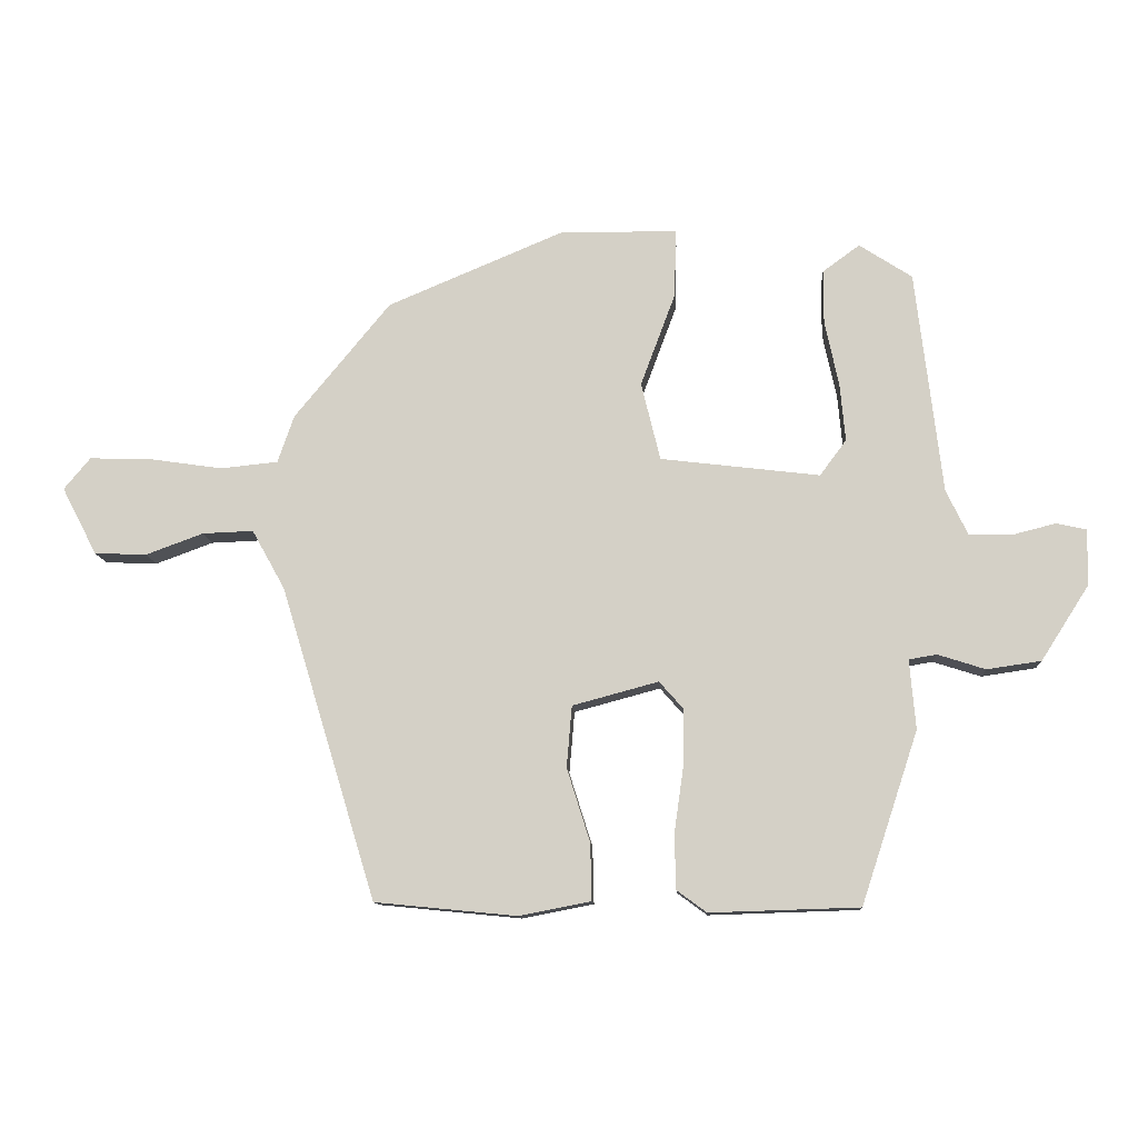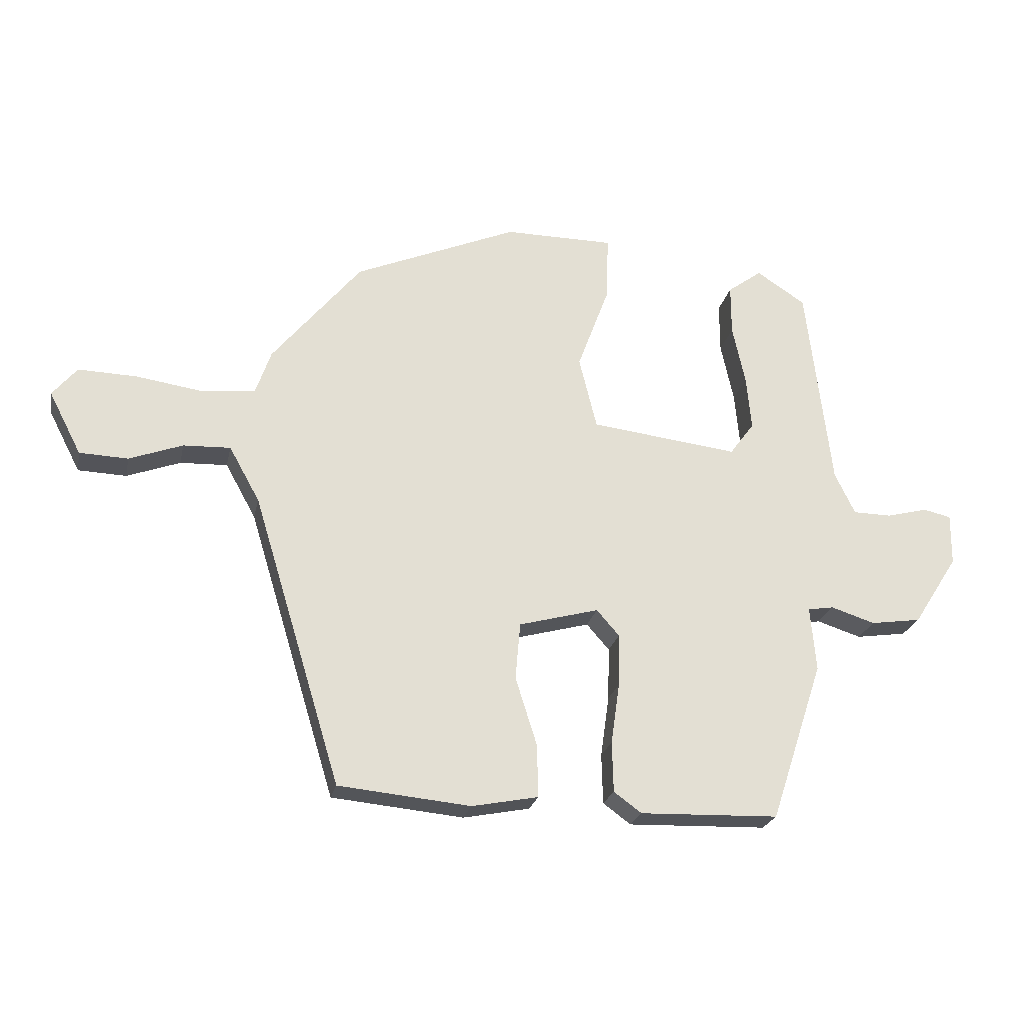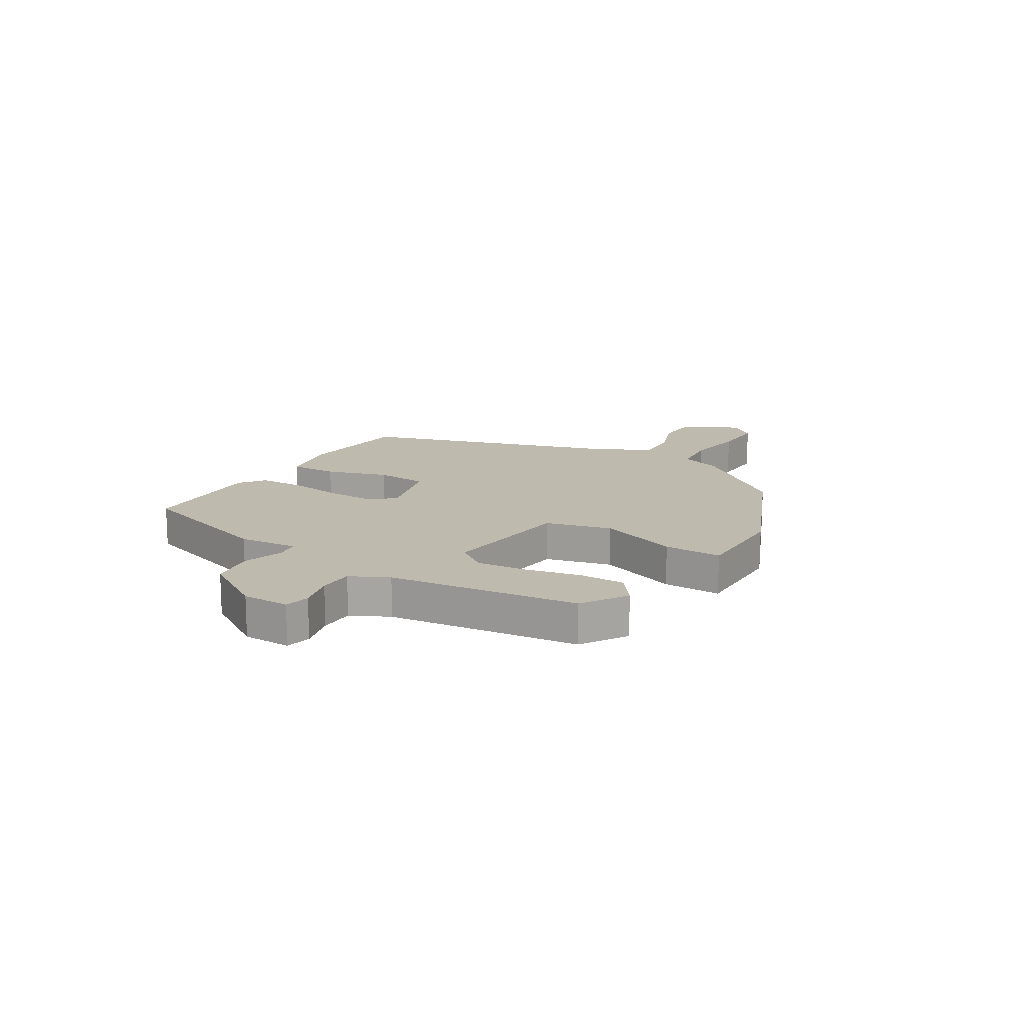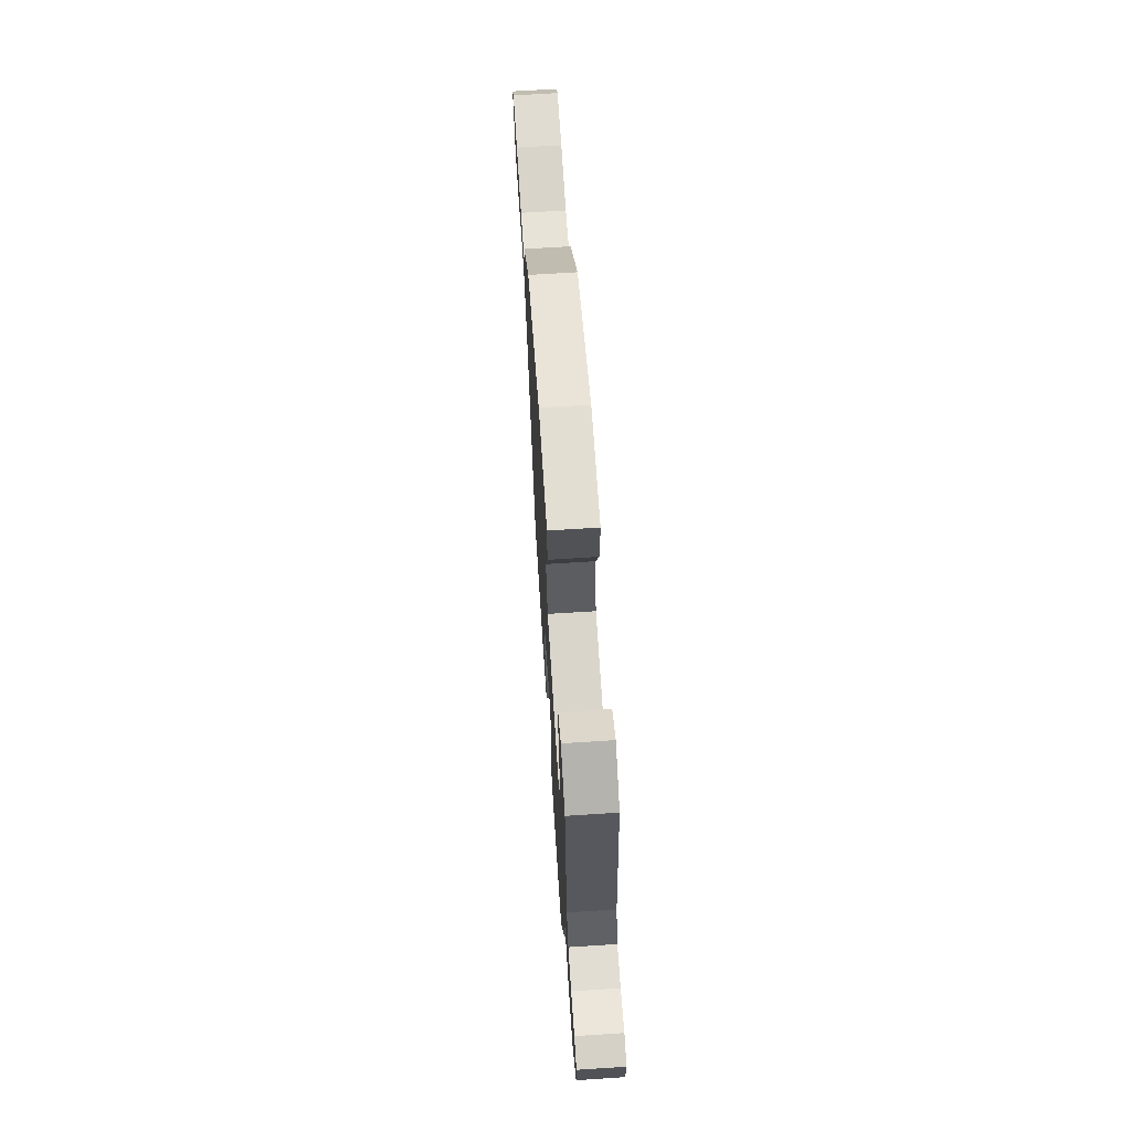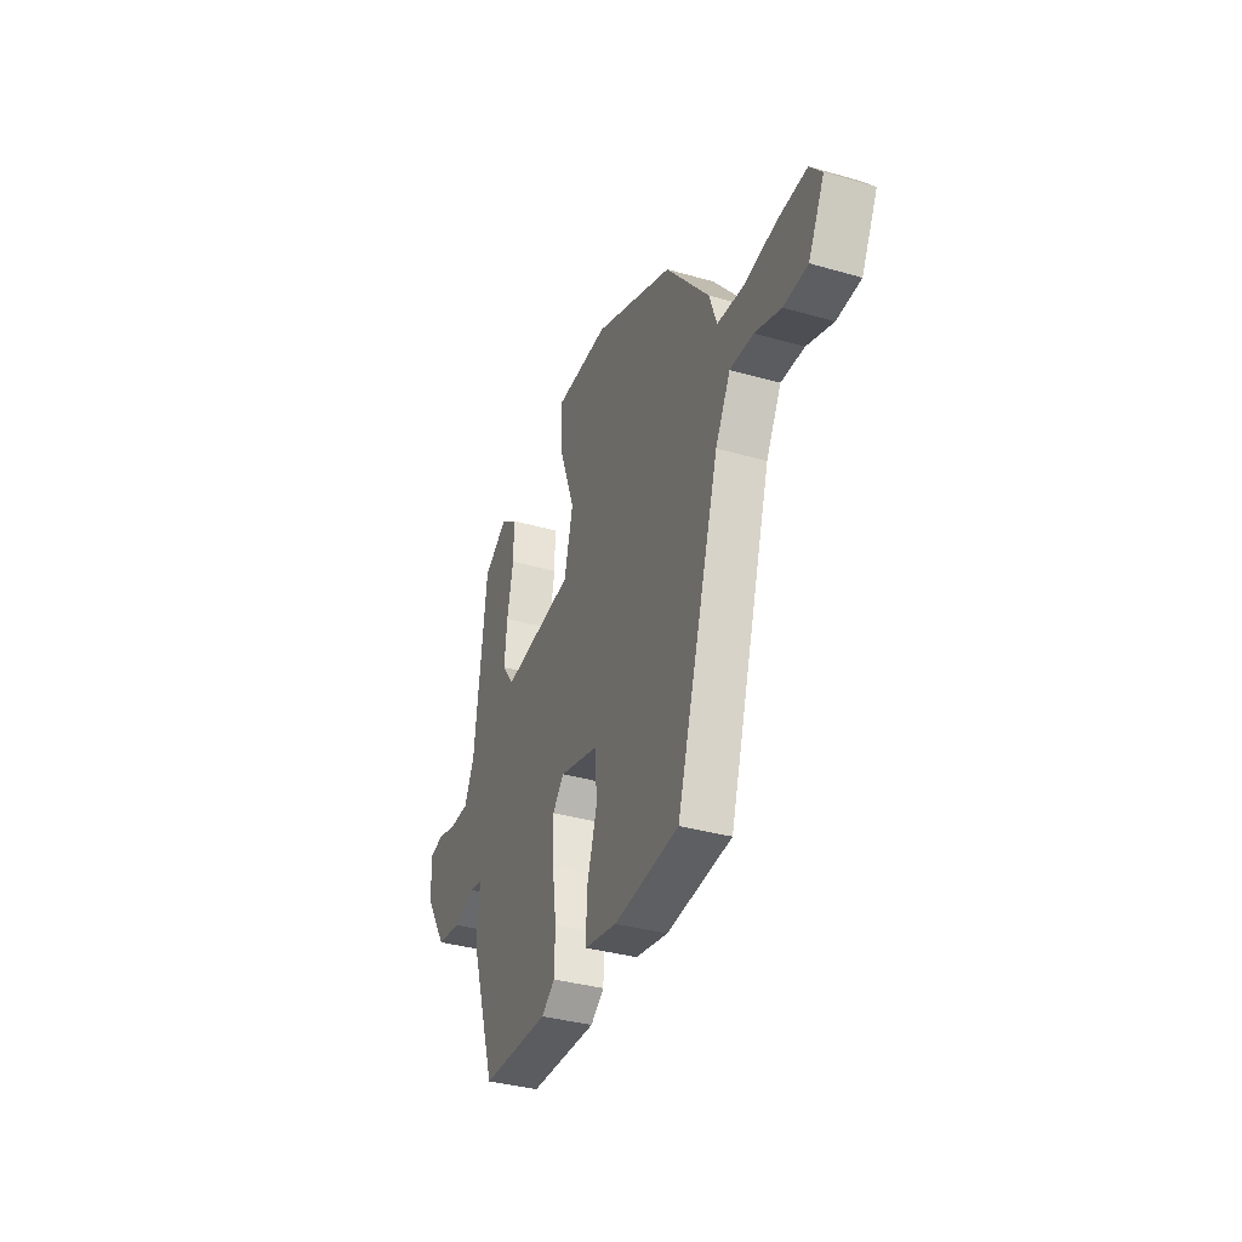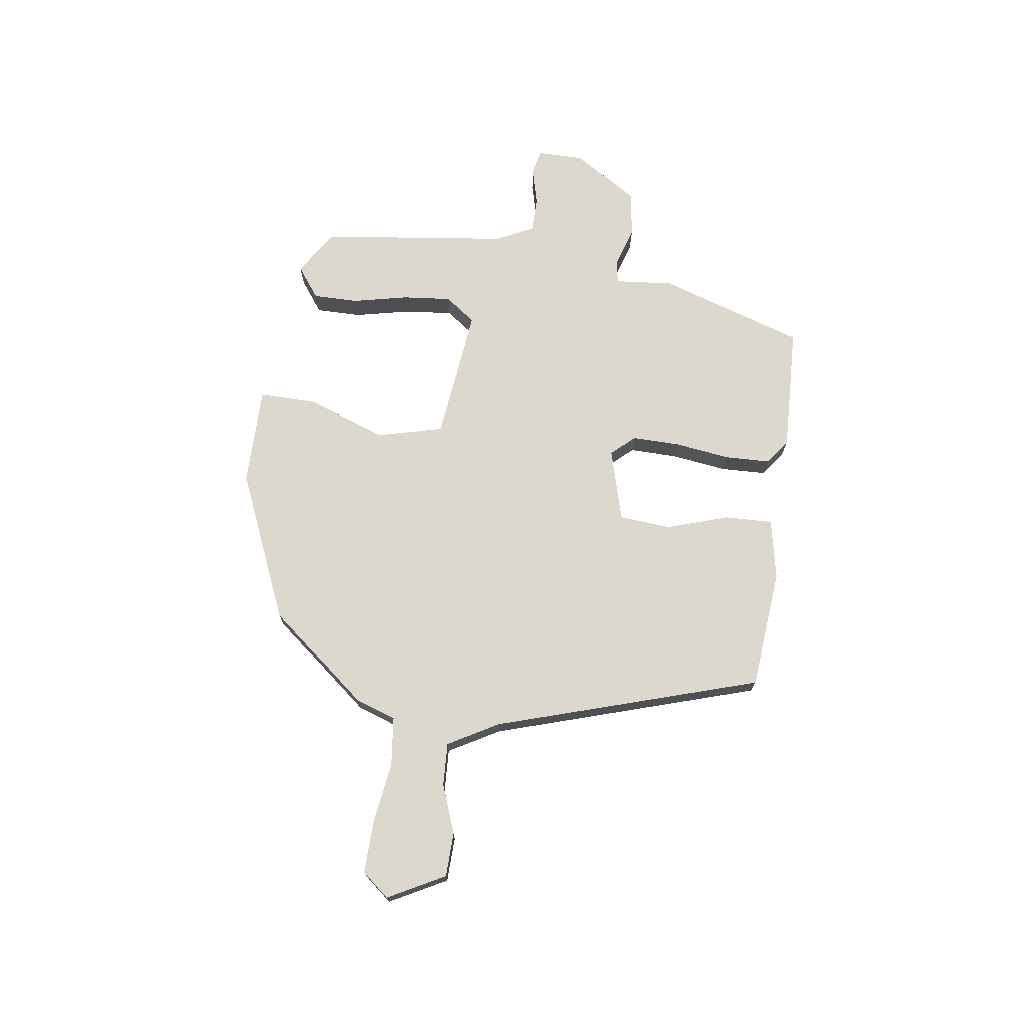
<metadata>
{"format":"obj","ext":"obj","renderer":"f3d","projection":"perspective","resolution":1024,"background":"white","views":[{"elev":-11.3,"azim":-176.6,"up":"+Z"},{"elev":-23.3,"azim":168.2,"up":"+Z"},{"elev":15.4,"azim":-58.9,"up":"+Y"},{"elev":67.4,"azim":-93.7,"up":"+Z"},{"elev":-35.8,"azim":69.3,"up":"+Z"},{"elev":72.1,"azim":97.6,"up":"+Y"}]}
</metadata>
<code>
v 0.325 0.07 -0.487
v 0.11 0.07 -0.508
v 0.002 0.07 -0.487
v 0.004 0.07 -0.401
v 0.039 0.07 -0.29
v 0.031 0.07 -0.197
v -0.099 0.07 -0.162
v -0.136 0.07 -0.204
v -0.134 0.07 -0.29
v -0.12 0.07 -0.389
v -0.122 0.07 -0.471
v -0.167 0.07 -0.504
v -0.393 0.07 -0.497
v -0.479 0.07 -0.237
v -0.47 0.07 -0.132
v -0.512 0.07 -0.125
v -0.584 0.07 -0.148
v -0.666 0.07 -0.136
v -0.739 0.07 -0.022
v -0.74 0.07 0.062
v -0.695 0.07 0.072
v -0.628 0.07 0.055
v -0.565 0.07 0.056
v -0.532 0.07 0.124
v -0.492 0.07 0.462
v -0.412 0.07 0.514
v -0.356 0.07 0.473
v -0.356 0.07 0.391
v -0.377 0.07 0.293
v -0.385 0.07 0.205
v -0.345 0.07 0.151
v -0.104 0.07 0.18
v -0.075 0.07 0.298
v -0.128 0.07 0.44
v -0.13 0.07 0.543
v 0.048 0.07 0.544
v 0.314 0.07 0.432
v 0.459 0.07 0.256
v 0.484 0.07 0.184
v 0.571 0.07 0.175
v 0.68 0.07 0.191
v 0.775 0.07 0.194
v 0.815 0.07 0.146
v 0.762 0.07 0.044
v 0.683 0.07 0.041
v 0.596 0.07 0.073
v 0.519 0.07 0.076
v 0.469 0.07 -0.014
v 0.325 0 -0.487
v 0.11 0 -0.508
v 0.002 0 -0.487
v 0.004 0 -0.401
v 0.039 0 -0.29
v 0.031 0 -0.197
v -0.099 0 -0.162
v -0.136 0 -0.204
v -0.134 0 -0.29
v -0.12 0 -0.389
v -0.122 0 -0.471
v -0.167 0 -0.504
v -0.393 0 -0.497
v -0.479 0 -0.237
v -0.47 0 -0.132
v -0.512 0 -0.125
v -0.584 0 -0.148
v -0.666 0 -0.136
v -0.739 0 -0.022
v -0.74 0 0.062
v -0.695 0 0.072
v -0.628 0 0.055
v -0.565 0 0.056
v -0.532 0 0.124
v -0.492 0 0.462
v -0.412 0 0.514
v -0.356 0 0.473
v -0.356 0 0.391
v -0.377 0 0.293
v -0.385 0 0.205
v -0.345 0 0.151
v -0.104 0 0.18
v -0.075 0 0.298
v -0.128 0 0.44
v -0.13 0 0.543
v 0.048 0 0.544
v 0.314 0 0.432
v 0.459 0 0.256
v 0.484 0 0.184
v 0.571 0 0.175
v 0.68 0 0.191
v 0.775 0 0.194
v 0.815 0 0.146
v 0.762 0 0.044
v 0.683 0 0.041
v 0.596 0 0.073
v 0.519 0 0.076
v 0.469 0 -0.014
f 44 45 46
f 43 44 46
f 42 43 46
f 41 42 46
f 40 41 46
f 39 40 46 47
f 39 47 48
f 38 39 48
f 37 38 48
f 36 37 48
f 35 36 48
f 34 35 48
f 33 34 48
f 27 28 29
f 26 27 29
f 25 26 29
f 24 25 29
f 23 24 29 30
f 20 21 22
f 19 20 22
f 18 19 22
f 17 18 22
f 16 17 22
f 15 16 22 23
f 13 14 15
f 12 13 15
f 11 12 15
f 10 11 15
f 9 10 15
f 23 30 31
f 15 23 31
f 9 15 31
f 8 9 31
f 3 4 5
f 2 3 5
f 1 2 5
f 48 1 5
f 48 5 6
f 48 6 7
f 33 48 7
f 32 33 7
f 7 8 31 32
f 94 93 92
f 94 92 91
f 94 91 90
f 94 90 89
f 94 89 88
f 95 94 88 87
f 96 95 87
f 96 87 86
f 96 86 85
f 96 85 84
f 96 84 83
f 96 83 82
f 96 82 81
f 77 76 75
f 77 75 74
f 77 74 73
f 77 73 72
f 78 77 72 71
f 70 69 68
f 70 68 67
f 70 67 66
f 70 66 65
f 70 65 64
f 71 70 64 63
f 63 62 61
f 63 61 60
f 63 60 59
f 63 59 58
f 63 58 57
f 79 78 71
f 79 71 63
f 79 63 57
f 79 57 56
f 53 52 51
f 53 51 50
f 53 50 49
f 53 49 96
f 54 53 96
f 55 54 96
f 55 96 81
f 55 81 80
f 80 79 56 55
f 1 49 50 2
f 2 50 51 3
f 3 51 52 4
f 4 52 53 5
f 5 53 54 6
f 6 54 55 7
f 7 55 56 8
f 8 56 57 9
f 9 57 58 10
f 10 58 59 11
f 11 59 60 12
f 12 60 61 13
f 13 61 62 14
f 14 62 63 15
f 15 63 64 16
f 16 64 65 17
f 17 65 66 18
f 18 66 67 19
f 19 67 68 20
f 20 68 69 21
f 21 69 70 22
f 22 70 71 23
f 23 71 72 24
f 24 72 73 25
f 25 73 74 26
f 26 74 75 27
f 27 75 76 28
f 28 76 77 29
f 29 77 78 30
f 30 78 79 31
f 31 79 80 32
f 32 80 81 33
f 33 81 82 34
f 34 82 83 35
f 35 83 84 36
f 36 84 85 37
f 37 85 86 38
f 38 86 87 39
f 39 87 88 40
f 40 88 89 41
f 41 89 90 42
f 42 90 91 43
f 43 91 92 44
f 44 92 93 45
f 45 93 94 46
f 46 94 95 47
f 47 95 96 48
f 48 96 49 1

</code>
